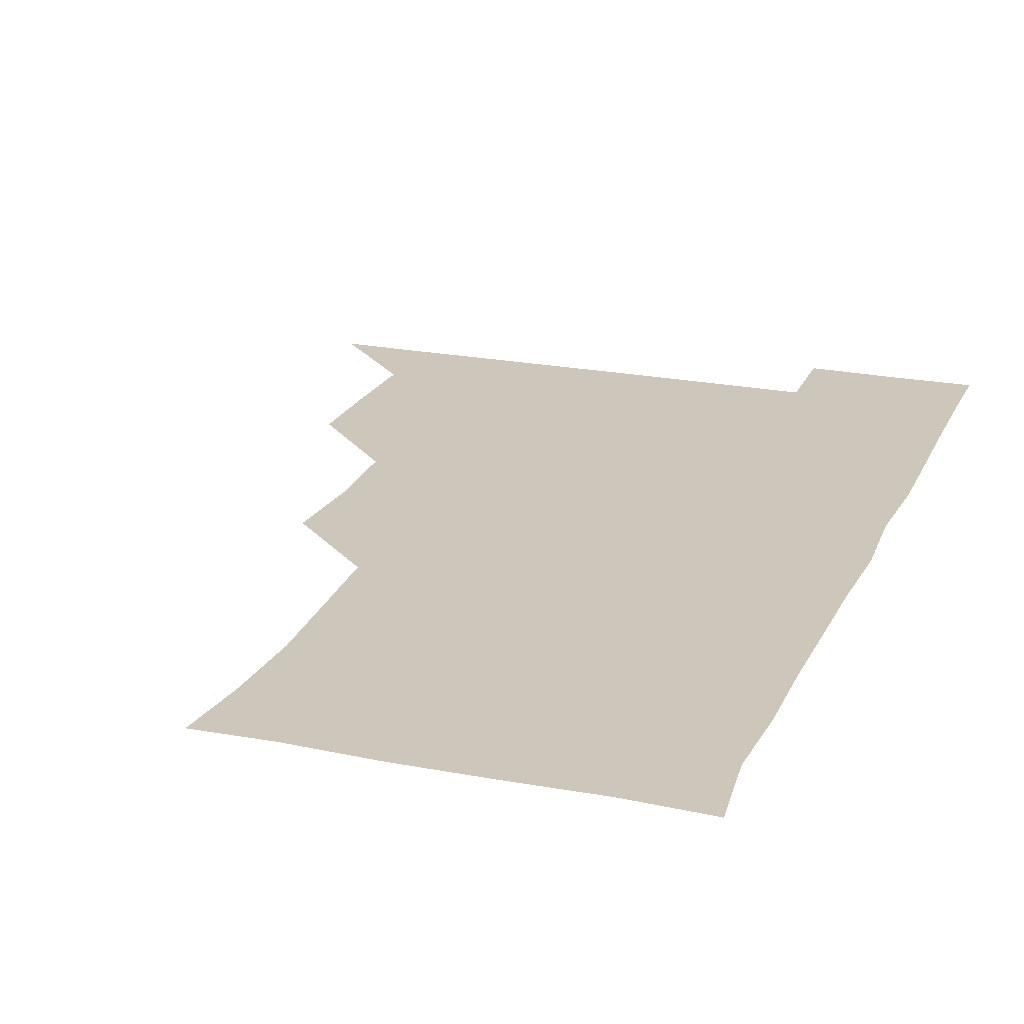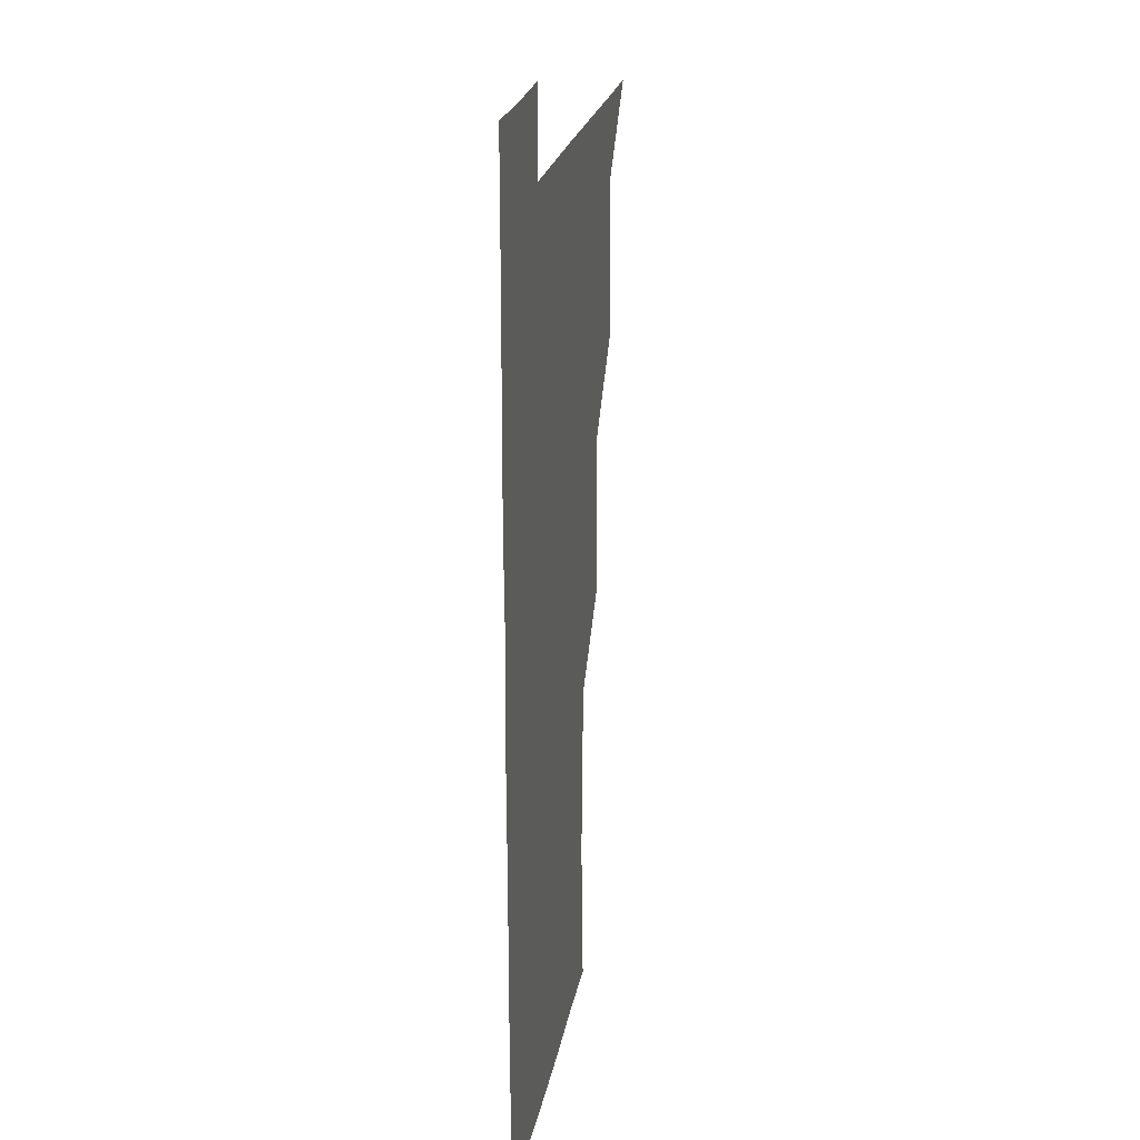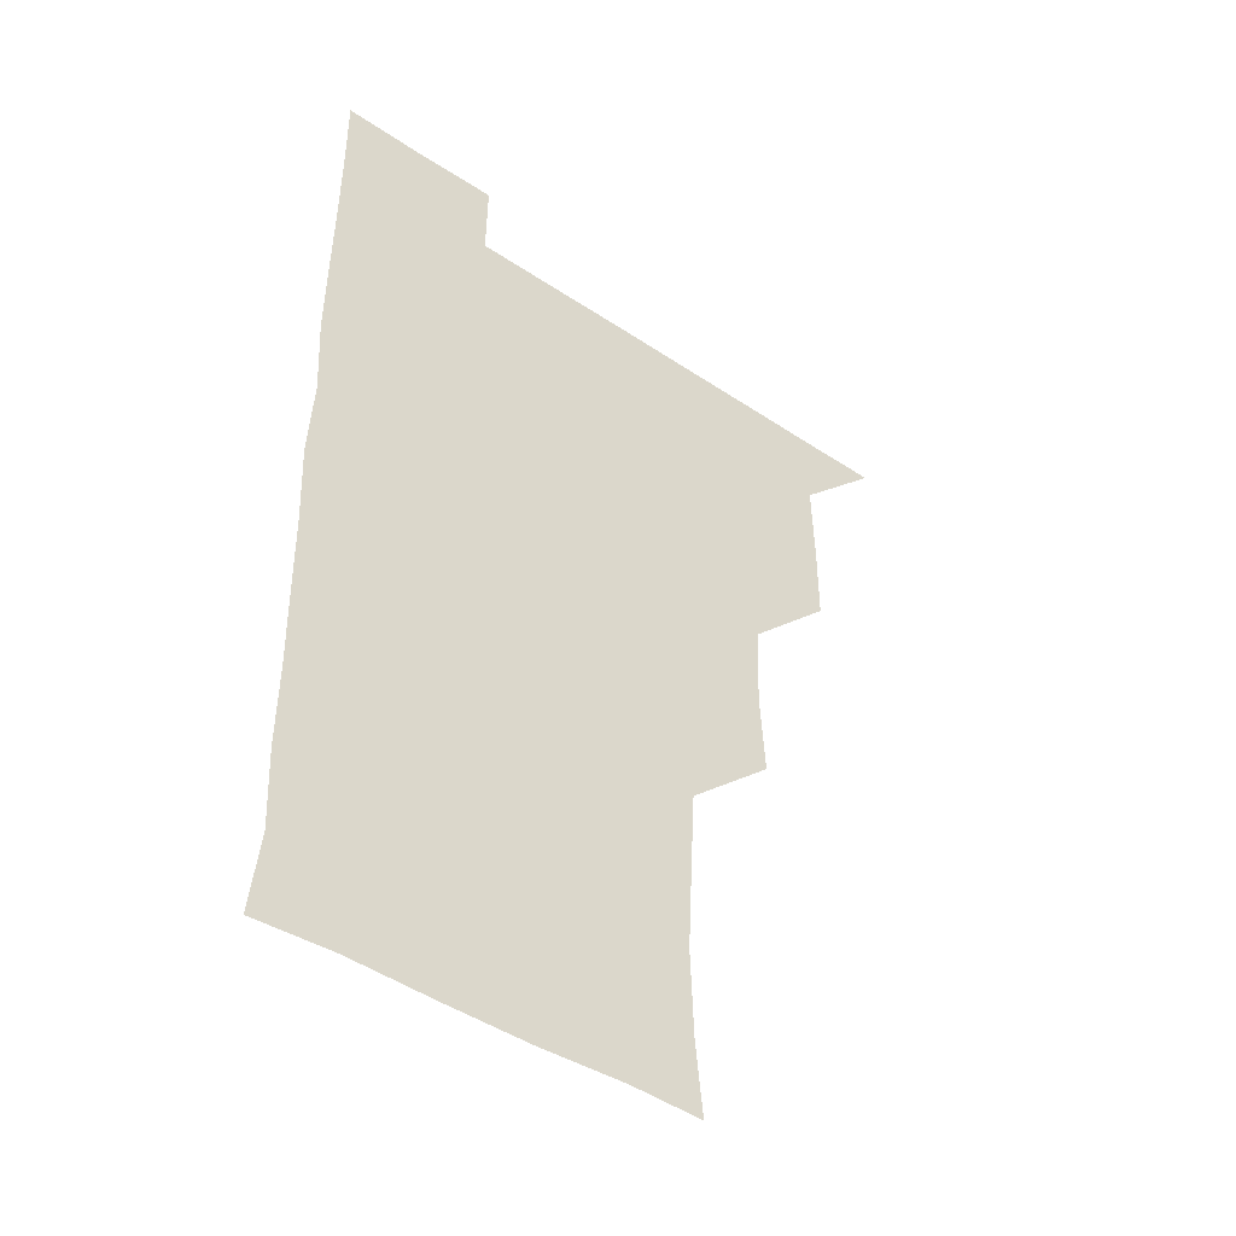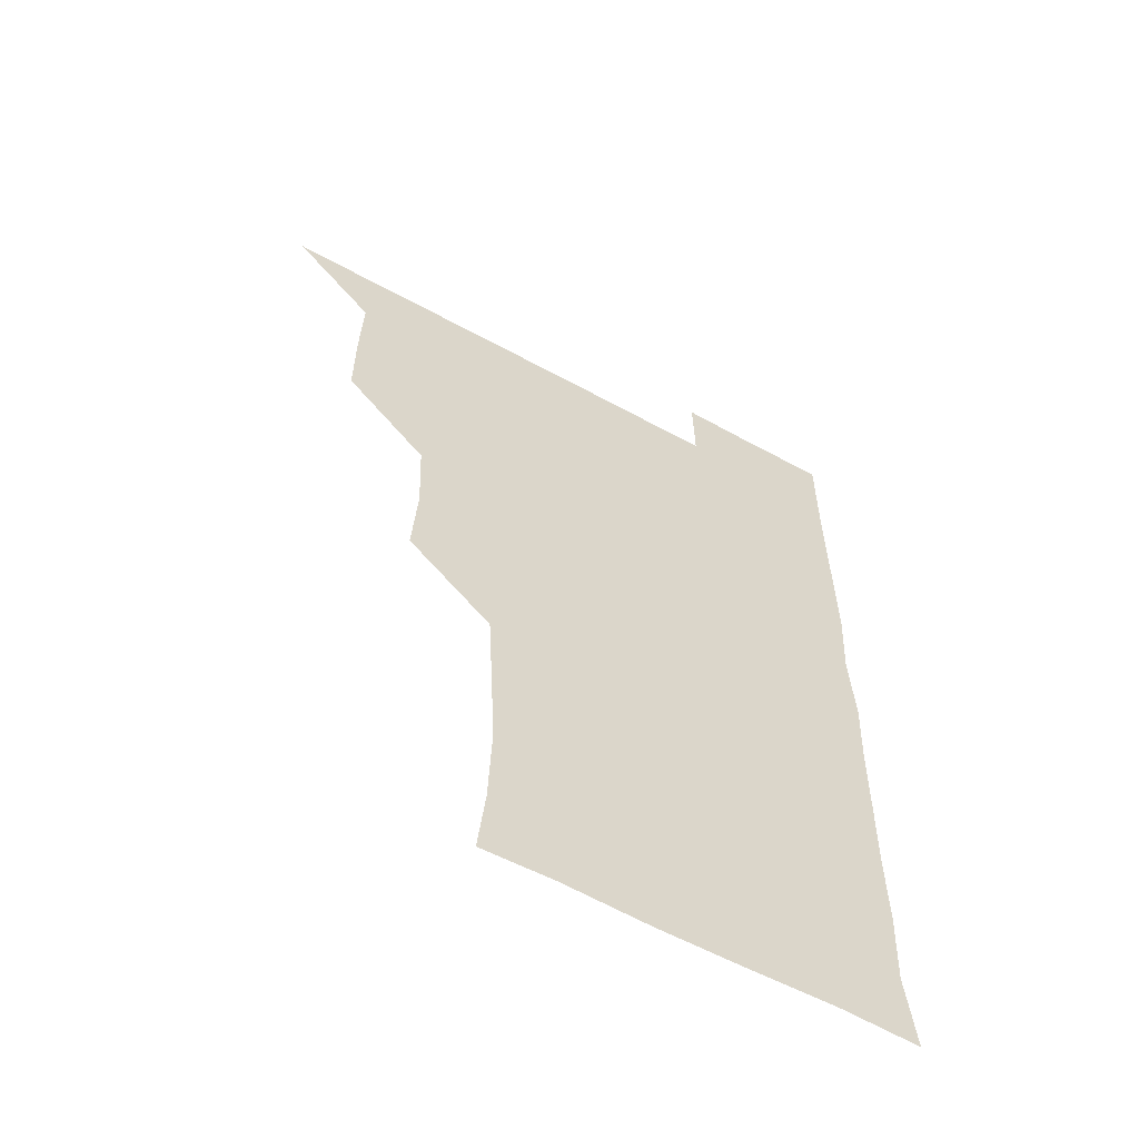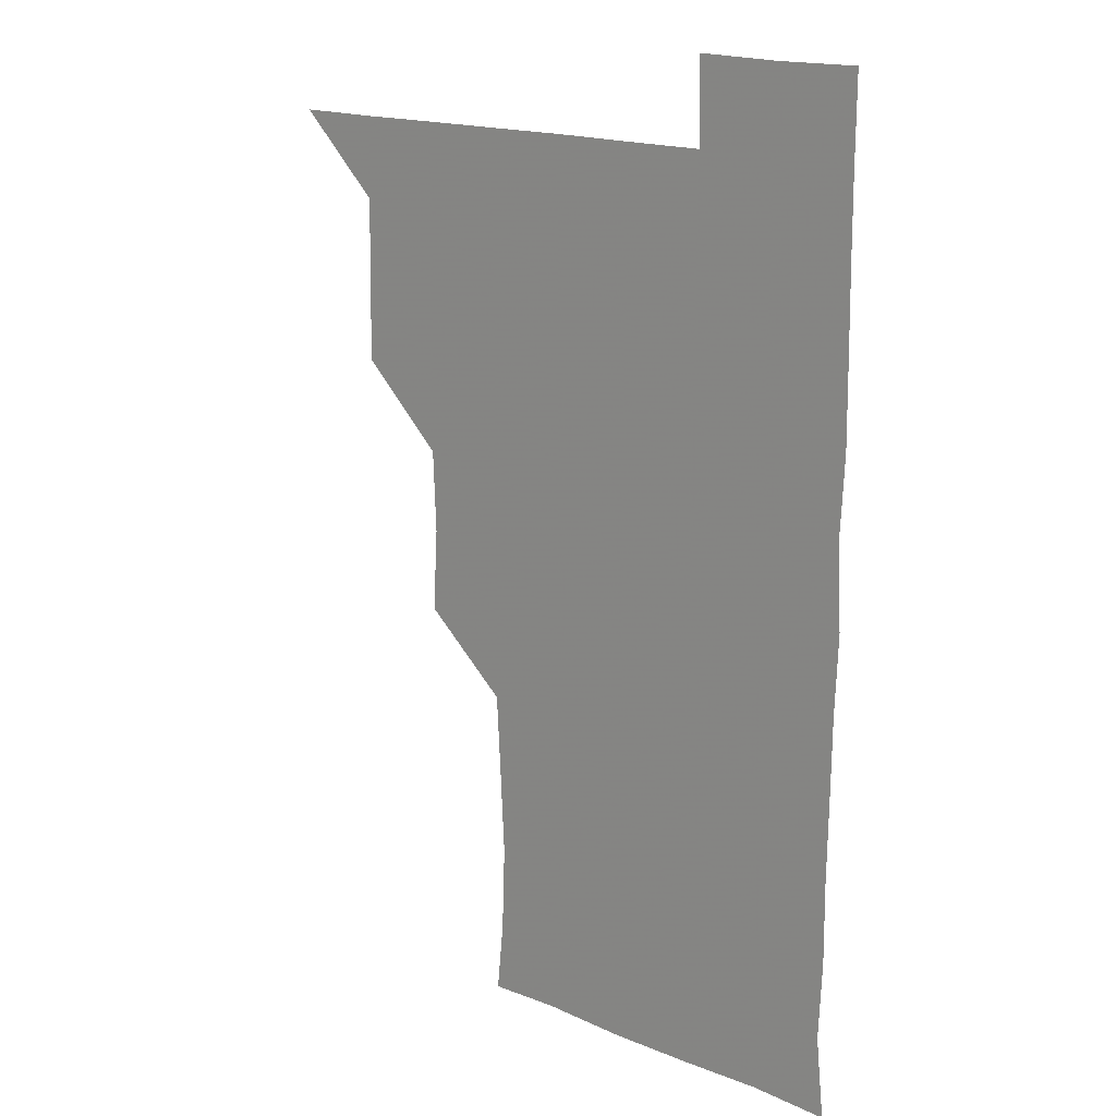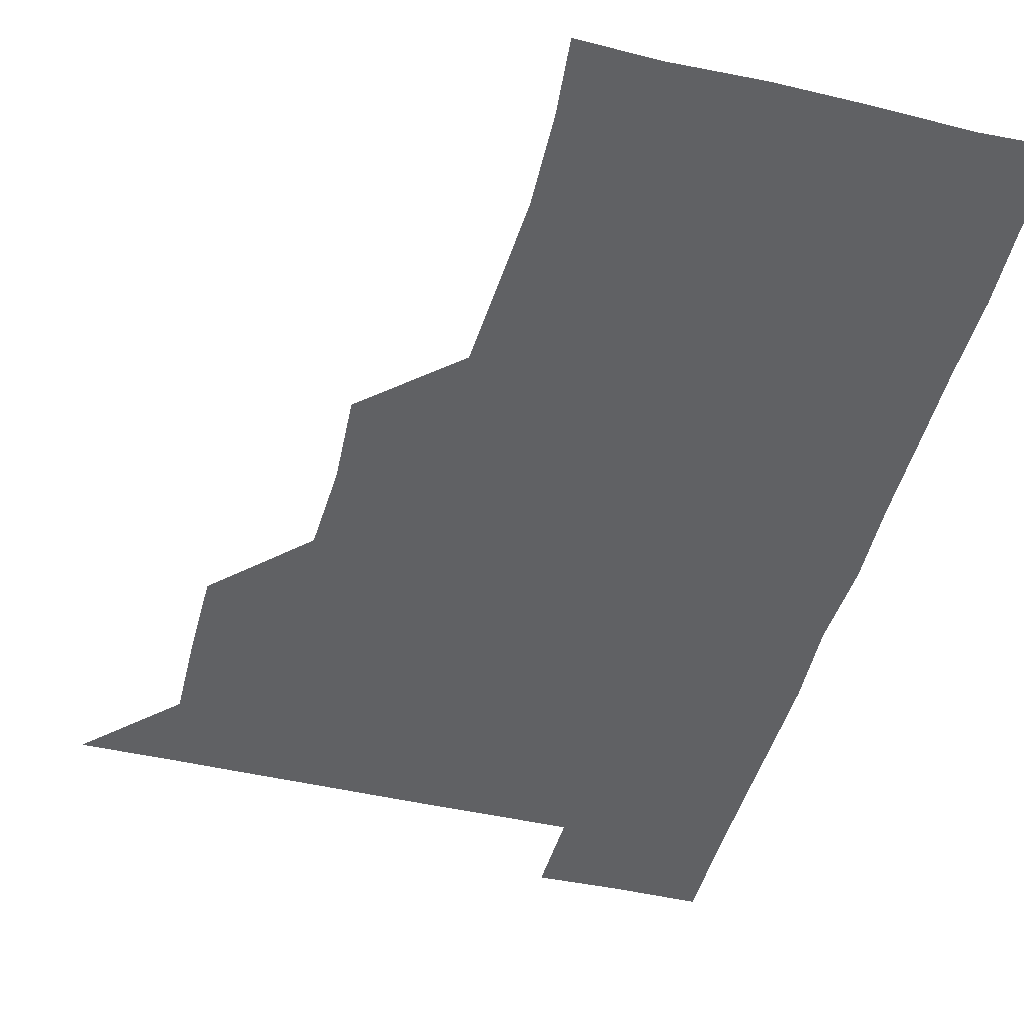
<metadata>
{"format":"obj","ext":"obj","renderer":"f3d","projection":"perspective","resolution":1024,"background":"white","views":[{"elev":21.5,"azim":19.4,"up":"+Z"},{"elev":21.5,"azim":99.5,"up":"+Y"},{"elev":-45.1,"azim":142.2,"up":"+Y"},{"elev":-59.6,"azim":-29.4,"up":"+Y"},{"elev":17.1,"azim":40.0,"up":"+Y"},{"elev":-47.0,"azim":-14.8,"up":"+Z"}]}
</metadata>
<code>
v 480.8 510.8 0
v 510.3 419.8 0
v 510.4 449.6 0
v 511.2 480.4 0
v 511.5 510.6 0
v 540.2 328.2 0
v 542 359 0
v 540.8 389.6 0
v 541 420.9 0
v 542.2 451.8 0
v 541.8 481.2 0
v 541.2 510.8 0
v 570.9 179.8 0
v 573.5 206.2 0
v 574.7 238.5 0
v 573.2 268.9 0
v 571.5 299.9 0
v 572.1 332.3 0
v 571.7 361.7 0
v 571.6 391.7 0
v 571.9 422.1 0
v 571.7 451.6 0
v 571.3 481.1 0
v 571 510.9 0
v 597.8 180.6 0
v 603.2 214.4 0
v 601.6 240.8 0
v 601.7 272.1 0
v 601.5 302.1 0
v 601.4 332 0
v 601.2 361.4 0
v 601.1 391.4 0
v 601.4 422 0
v 601.4 451.5 0
v 601.3 481 0
v 600.8 511 0
v 629.3 179.4 0
v 630.9 213.9 0
v 631.3 243.1 0
v 631.4 272.6 0
v 631.2 302.4 0
v 631 332.2 0
v 631.2 362.6 0
v 631.1 392.1 0
v 631 421.7 0
v 631.1 451.6 0
v 631.1 481.1 0
v 631 510.9 0
v 661.5 179.6 0
v 660.6 213 0
v 660.8 241.7 0
v 660.4 272.9 0
v 660.4 302.9 0
v 660.7 332 0
v 660.3 362.5 0
v 660.4 392.2 0
v 660.6 421.8 0
v 660.6 451.7 0
v 660.8 481.2 0
v 661.2 510.8 0
v 660.8 541.4 0
v 692.9 180.5 0
v 689.9 212.4 0
v 690 242.4 0
v 689.8 272.3 0
v 689.8 302.3 0
v 689.5 332.6 0
v 689.9 362 0
v 690.5 391.2 0
v 690.1 421.8 0
v 690 451.6 0
v 690.3 481.4 0
v 690.4 511.2 0
v 691 540.6 0
v 721.9 179.2 0
v 718.9 209 0
v 720.1 238.2 0
v 719.9 268.3 0
v 720.3 298.4 0
v 720.6 328.7 0
v 721.8 358.4 0
v 720.2 389.4 0
v 721.7 419.3 0
v 721.4 449.5 0
v 721 480 0
v 720.8 510.7 0
v 721 540.8 0
f 4 5 1
f 8 9 2
f 2 9 3
f 9 10 3
f 3 10 4
f 10 11 4
f 4 11 5
f 11 12 5
f 17 18 6
f 6 18 7
f 18 19 7
f 7 19 8
f 19 20 8
f 8 20 9
f 20 21 9
f 9 21 10
f 21 22 10
f 10 22 11
f 22 23 11
f 11 23 12
f 23 24 12
f 13 25 14
f 25 26 14
f 14 26 15
f 26 27 15
f 15 27 16
f 27 28 16
f 16 28 17
f 28 29 17
f 17 29 18
f 29 30 18
f 18 30 19
f 30 31 19
f 19 31 20
f 31 32 20
f 20 32 21
f 32 33 21
f 21 33 22
f 33 34 22
f 22 34 23
f 34 35 23
f 23 35 24
f 35 36 24
f 25 37 26
f 37 38 26
f 26 38 27
f 38 39 27
f 27 39 28
f 39 40 28
f 28 40 29
f 40 41 29
f 29 41 30
f 41 42 30
f 30 42 31
f 42 43 31
f 31 43 32
f 43 44 32
f 32 44 33
f 44 45 33
f 33 45 34
f 45 46 34
f 34 46 35
f 46 47 35
f 35 47 36
f 47 48 36
f 37 49 38
f 49 50 38
f 38 50 39
f 50 51 39
f 39 51 40
f 51 52 40
f 40 52 41
f 52 53 41
f 41 53 42
f 53 54 42
f 42 54 43
f 54 55 43
f 43 55 44
f 55 56 44
f 44 56 45
f 56 57 45
f 45 57 46
f 57 58 46
f 46 58 47
f 58 59 47
f 47 59 48
f 59 60 48
f 49 62 50
f 62 63 50
f 50 63 51
f 63 64 51
f 51 64 52
f 64 65 52
f 52 65 53
f 65 66 53
f 53 66 54
f 66 67 54
f 54 67 55
f 67 68 55
f 55 68 56
f 68 69 56
f 56 69 57
f 69 70 57
f 57 70 58
f 70 71 58
f 58 71 59
f 71 72 59
f 59 72 60
f 72 73 60
f 60 73 61
f 73 74 61
f 62 75 63
f 75 76 63
f 63 76 64
f 76 77 64
f 64 77 65
f 77 78 65
f 65 78 66
f 78 79 66
f 66 79 67
f 79 80 67
f 67 80 68
f 80 81 68
f 68 81 69
f 81 82 69
f 69 82 70
f 82 83 70
f 70 83 71
f 83 84 71
f 71 84 72
f 84 85 72
f 72 85 73
f 85 86 73
f 73 86 74
f 86 87 74

</code>
